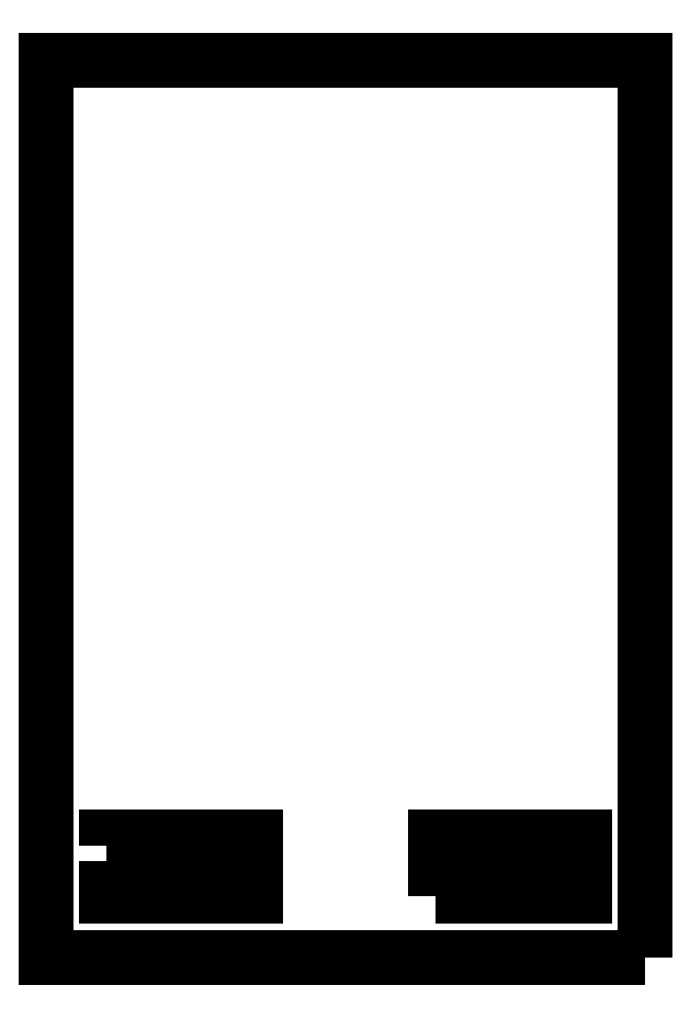
<metadata>
{"format":"dxf","ext":"dxf","renderer":"ezdxf+matplotlib","layout":"modelspace","background":"white","min_lineweight":24,"dpi":150}
</metadata>
<code>
0
SECTION
2
ENTITIES
0
LWPOLYLINE
8
0
90
4
70
1
43
0
10
30
20
-121.5
10
80
20
-121.5
10
80
20
-117.5
10
30
20
-117.5
0
LWPOLYLINE
8
0
90
4
70
1
43
0
10
80
20
-112.5
10
80
20
-109.5
10
30
20
-109.5
10
30
20
-112.5
0
LWPOLYLINE
8
0
90
4
70
1
43
0
10
-80
20
-112.5
10
-30
20
-112.5
10
-30
20
-109.5
10
-80
20
-109.5
0
LWPOLYLINE
8
0
90
4
70
1
43
0
10
-80
20
-117.5
10
-80
20
-121.5
10
-30
20
-121.5
10
-30
20
-117.5
0
LWPOLYLINE
8
0
90
4
70
1
43
0
10
-80
20
-126.5
10
-80
20
-129.5
10
-30
20
-129.5
10
-30
20
-126.5
0
LWPOLYLINE
8
0
90
4
70
1
43
0
10
30
20
-129.5
10
80
20
-129.5
10
80
20
-126.5
10
30
20
-126.5
0
LWPOLYLINE
8
0
90
4
70
1
43
0
10
100
20
-150
10
-100
20
-150
10
-100
20
150
10
100
20
150
0
ENDSEC
0
EOF

</code>
